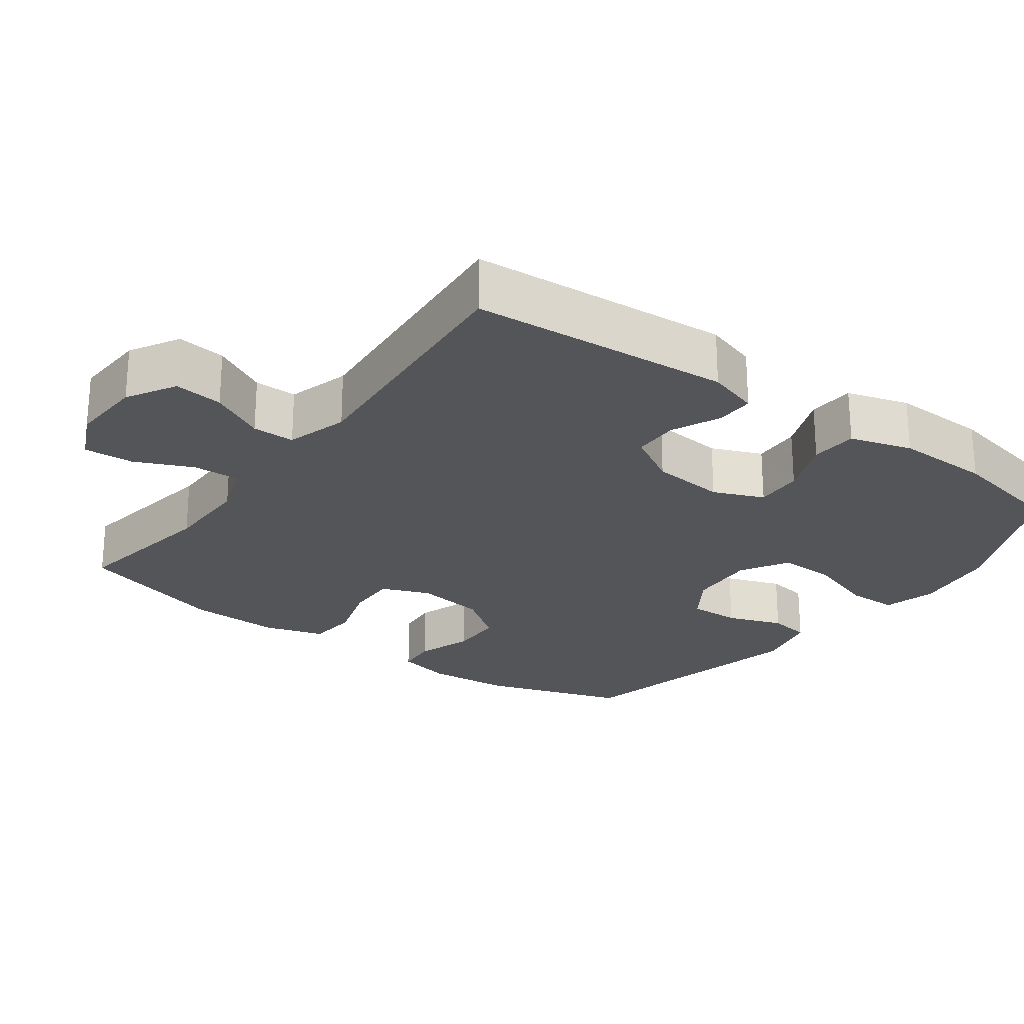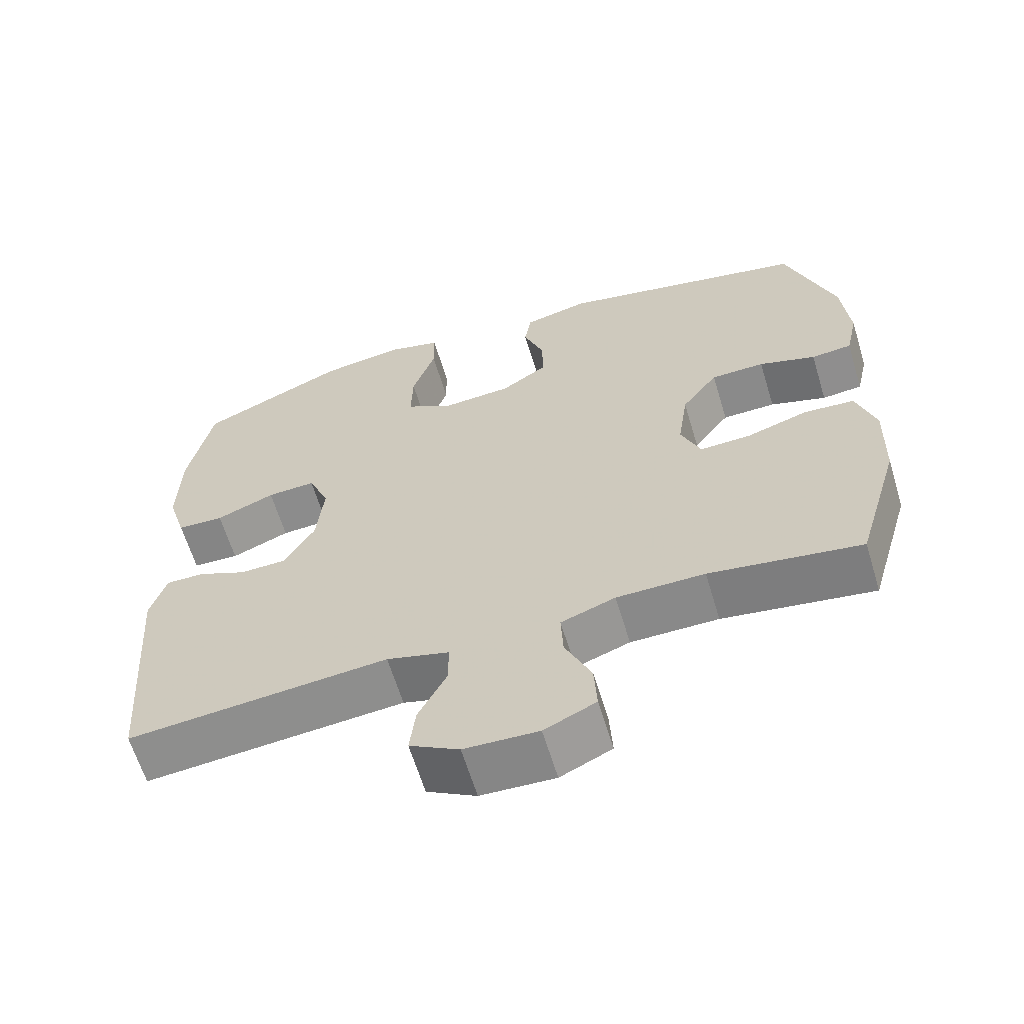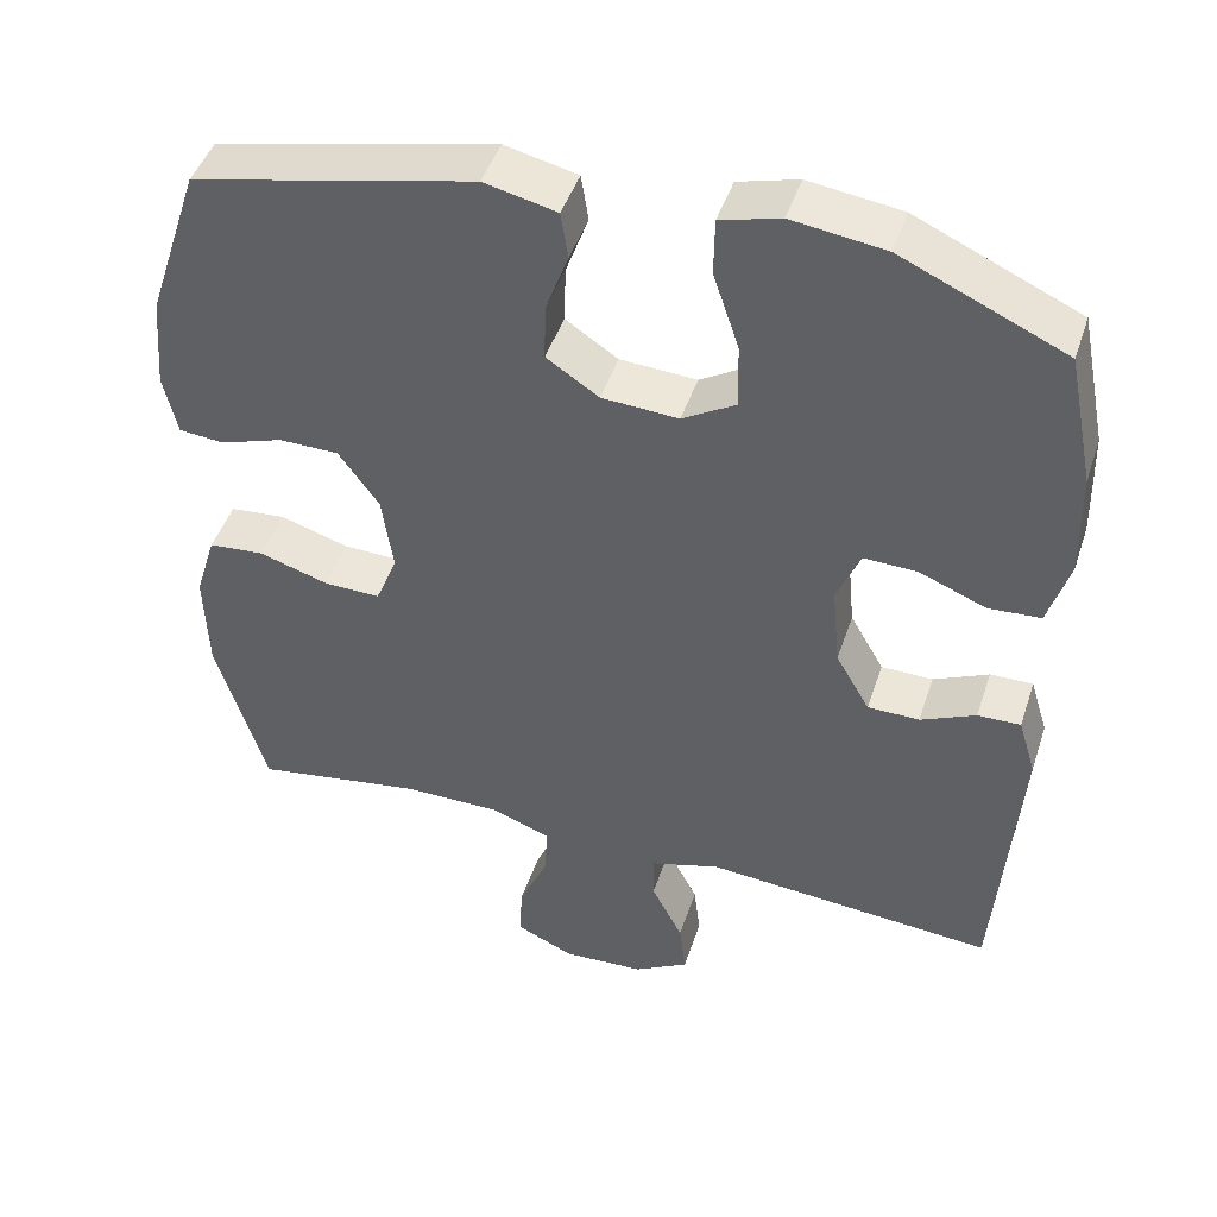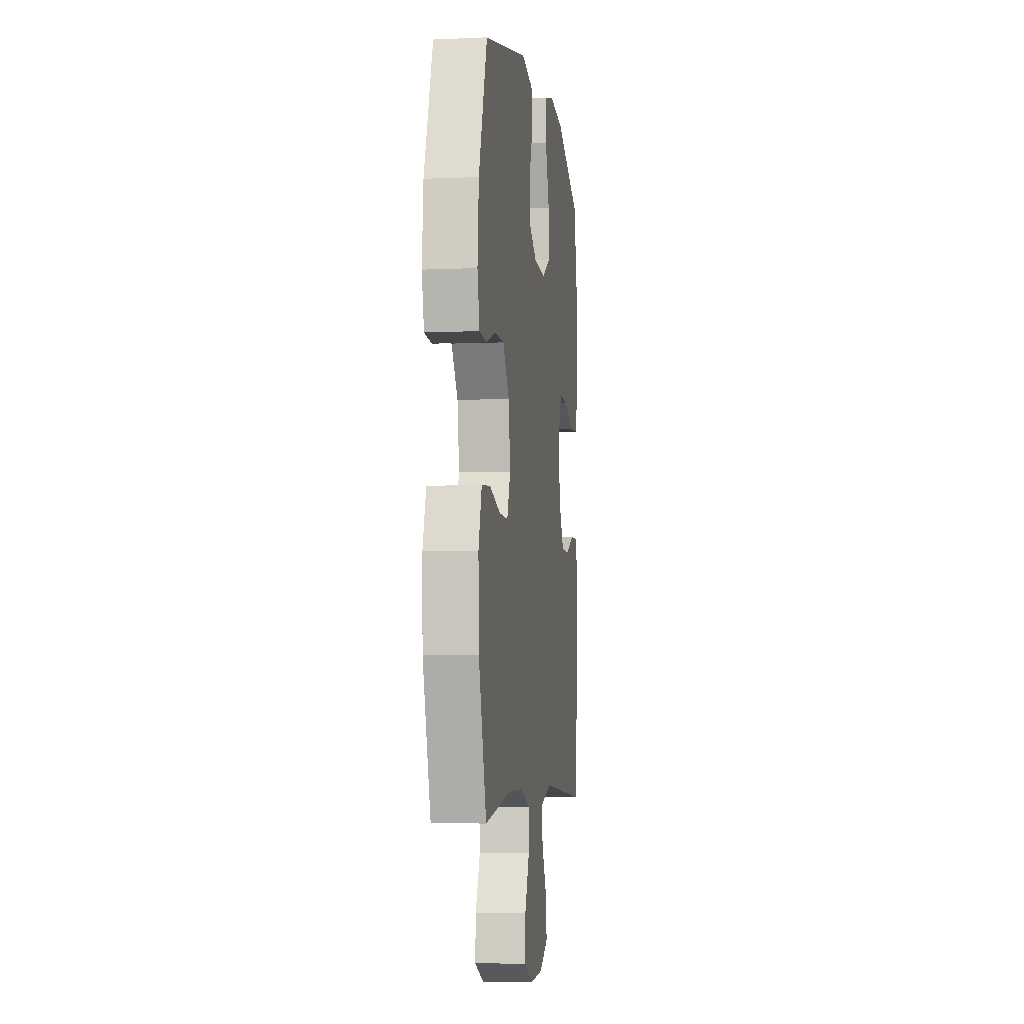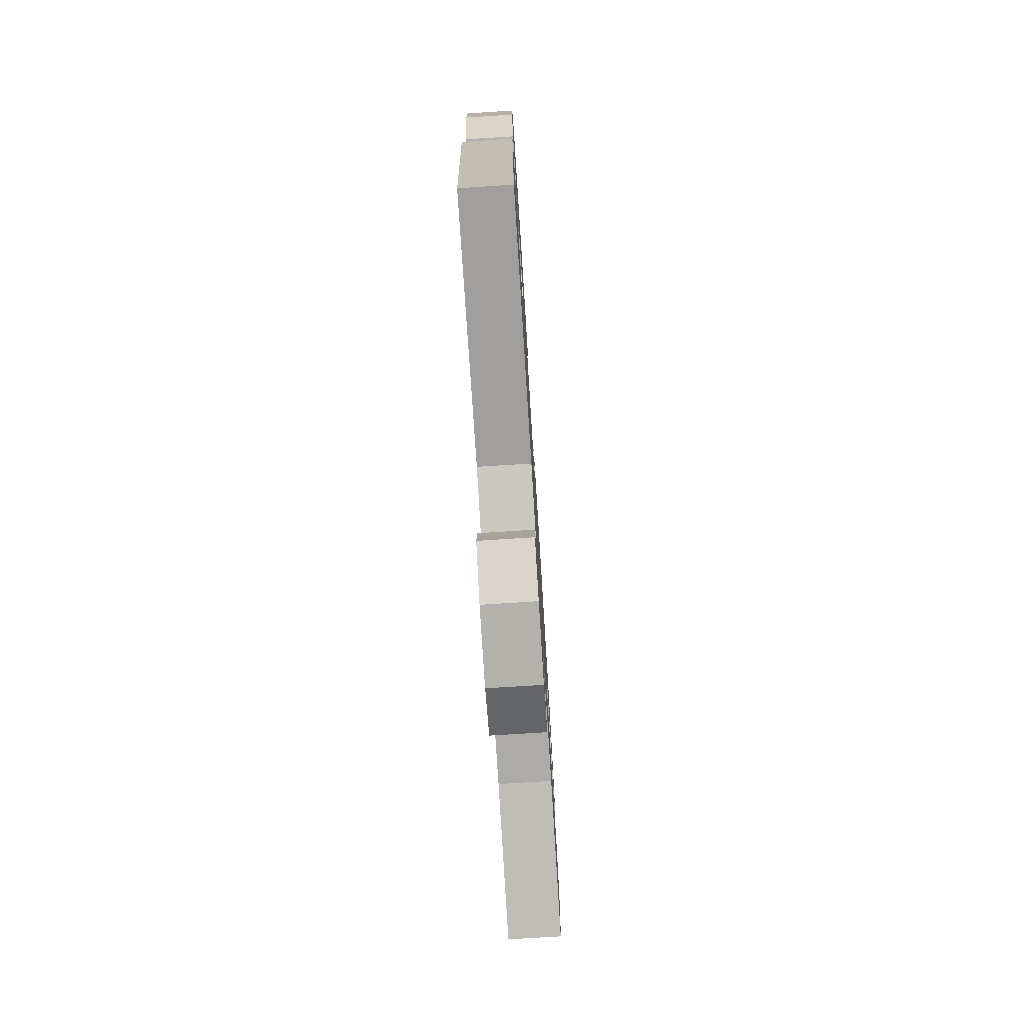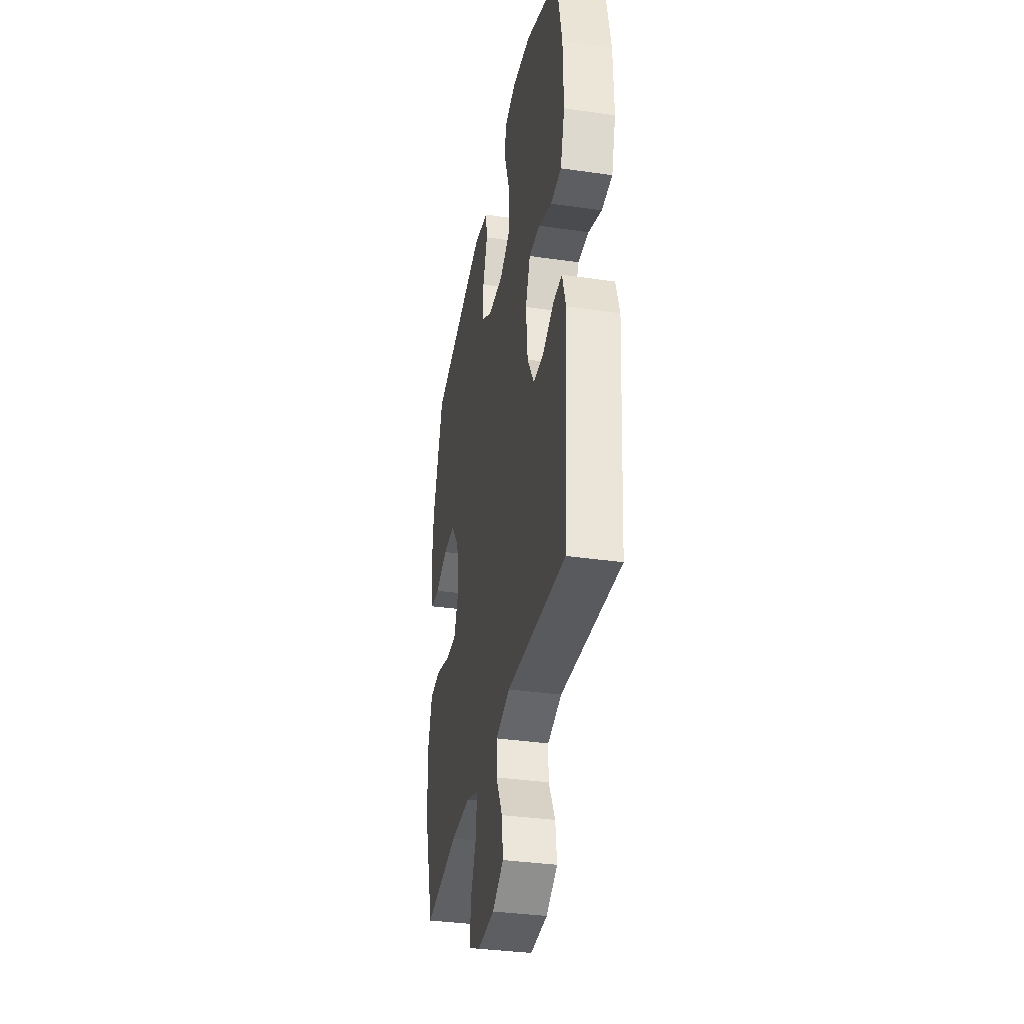
<metadata>
{"format":"obj","ext":"obj","renderer":"f3d","projection":"perspective","resolution":1024,"background":"white","views":[{"elev":-24.5,"azim":-126.3,"up":"+Y"},{"elev":-63.2,"azim":16.9,"up":"+Z"},{"elev":45.6,"azim":-162.1,"up":"+Z"},{"elev":-5.2,"azim":98.0,"up":"+Z"},{"elev":-76.2,"azim":-86.4,"up":"+Z"},{"elev":-35.5,"azim":-100.8,"up":"+Z"}]}
</metadata>
<code>
v 0.5 0.07 -0.5
v 0.292 0.07 -0.467
v 0.171 0.07 -0.467
v 0.096 0.07 -0.494
v 0.099 0.07 -0.559
v 0.135 0.07 -0.64
v 0.139 0.07 -0.709
v 0.068 0.07 -0.742
v -0.034 0.07 -0.737
v -0.102 0.07 -0.698
v -0.094 0.07 -0.63
v -0.055 0.07 -0.554
v -0.055 0.07 -0.495
v -0.141 0.07 -0.47
v -0.5 0.07 -0.5
v -0.527 0.07 -0.138
v -0.505 0.07 -0.066
v -0.452 0.07 -0.067
v -0.384 0.07 -0.098
v -0.32 0.07 -0.097
v -0.278 0.07 -0.024
v -0.268 0.07 0.079
v -0.297 0.07 0.149
v -0.364 0.07 0.146
v -0.445 0.07 0.113
v -0.51 0.07 0.117
v -0.536 0.07 0.203
v -0.533 0.07 0.336
v -0.5 0.07 0.5
v -0.298 0.07 0.591
v -0.183 0.07 0.607
v -0.109 0.07 0.587
v -0.108 0.07 0.516
v -0.14 0.07 0.421
v -0.142 0.07 0.34
v -0.076 0.07 0.301
v 0.019 0.07 0.307
v 0.084 0.07 0.35
v 0.082 0.07 0.421
v 0.054 0.07 0.498
v 0.063 0.07 0.556
v 0.153 0.07 0.577
v 0.5 0.07 0.5
v 0.566 0.07 0.302
v 0.576 0.07 0.185
v 0.559 0.07 0.109
v 0.503 0.07 0.104
v 0.425 0.07 0.13
v 0.351 0.07 0.129
v 0.301 0.07 0.06
v 0.287 0.07 -0.037
v 0.314 0.07 -0.104
v 0.384 0.07 -0.102
v 0.47 0.07 -0.075
v 0.539 0.07 -0.081
v 0.565 0.07 -0.165
v 0.561 0.07 -0.292
v 0.5 0 -0.5
v 0.292 0 -0.467
v 0.171 0 -0.467
v 0.096 0 -0.494
v 0.099 0 -0.559
v 0.135 0 -0.64
v 0.139 0 -0.709
v 0.068 0 -0.742
v -0.034 0 -0.737
v -0.102 0 -0.698
v -0.094 0 -0.63
v -0.055 0 -0.554
v -0.055 0 -0.495
v -0.141 0 -0.47
v -0.5 0 -0.5
v -0.527 0 -0.138
v -0.505 0 -0.066
v -0.452 0 -0.067
v -0.384 0 -0.098
v -0.32 0 -0.097
v -0.278 0 -0.024
v -0.268 0 0.079
v -0.297 0 0.149
v -0.364 0 0.146
v -0.445 0 0.113
v -0.51 0 0.117
v -0.536 0 0.203
v -0.533 0 0.336
v -0.5 0 0.5
v -0.298 0 0.591
v -0.183 0 0.607
v -0.109 0 0.587
v -0.108 0 0.516
v -0.14 0 0.421
v -0.142 0 0.34
v -0.076 0 0.301
v 0.019 0 0.307
v 0.084 0 0.35
v 0.082 0 0.421
v 0.054 0 0.498
v 0.063 0 0.556
v 0.153 0 0.577
v 0.5 0 0.5
v 0.566 0 0.302
v 0.576 0 0.185
v 0.559 0 0.109
v 0.503 0 0.104
v 0.425 0 0.13
v 0.351 0 0.129
v 0.301 0 0.06
v 0.287 0 -0.037
v 0.314 0 -0.104
v 0.384 0 -0.102
v 0.47 0 -0.075
v 0.539 0 -0.081
v 0.565 0 -0.165
v 0.561 0 -0.292
f 57 1 2
f 56 57 2
f 55 56 2
f 54 55 2
f 53 54 2
f 52 53 2 3
f 51 52 3 4
f 50 51 4
f 46 47 48
f 45 46 48
f 44 45 48
f 43 44 48
f 42 43 48
f 41 42 48
f 40 41 48
f 39 40 48
f 38 39 48 49
f 37 38 49 50
f 32 33 34
f 31 32 34
f 30 31 34
f 29 30 34
f 28 29 34
f 27 28 34
f 26 27 34
f 25 26 34
f 24 25 34
f 23 24 34 35
f 22 23 35 36
f 17 18 19
f 16 17 19
f 15 16 19
f 14 15 19
f 13 14 19 20
f 10 11 12
f 9 10 12
f 8 9 12
f 7 8 12
f 6 7 12
f 5 6 12
f 4 5 12 13
f 50 4 13
f 37 50 13
f 36 37 13
f 22 36 13
f 21 22 13
f 13 20 21
f 59 58 114
f 59 114 113
f 59 113 112
f 59 112 111
f 59 111 110
f 60 59 110 109
f 61 60 109 108
f 61 108 107
f 105 104 103
f 105 103 102
f 105 102 101
f 105 101 100
f 105 100 99
f 105 99 98
f 105 98 97
f 105 97 96
f 106 105 96 95
f 107 106 95 94
f 91 90 89
f 91 89 88
f 91 88 87
f 91 87 86
f 91 86 85
f 91 85 84
f 91 84 83
f 91 83 82
f 91 82 81
f 92 91 81 80
f 93 92 80 79
f 76 75 74
f 76 74 73
f 76 73 72
f 76 72 71
f 77 76 71 70
f 69 68 67
f 69 67 66
f 69 66 65
f 69 65 64
f 69 64 63
f 69 63 62
f 70 69 62 61
f 70 61 107
f 70 107 94
f 70 94 93
f 70 93 79
f 70 79 78
f 78 77 70
f 1 58 59 2
f 2 59 60 3
f 3 60 61 4
f 4 61 62 5
f 5 62 63 6
f 6 63 64 7
f 7 64 65 8
f 8 65 66 9
f 9 66 67 10
f 10 67 68 11
f 11 68 69 12
f 12 69 70 13
f 13 70 71 14
f 14 71 72 15
f 15 72 73 16
f 16 73 74 17
f 17 74 75 18
f 18 75 76 19
f 19 76 77 20
f 20 77 78 21
f 21 78 79 22
f 22 79 80 23
f 23 80 81 24
f 24 81 82 25
f 25 82 83 26
f 26 83 84 27
f 27 84 85 28
f 28 85 86 29
f 29 86 87 30
f 30 87 88 31
f 31 88 89 32
f 32 89 90 33
f 33 90 91 34
f 34 91 92 35
f 35 92 93 36
f 36 93 94 37
f 37 94 95 38
f 38 95 96 39
f 39 96 97 40
f 40 97 98 41
f 41 98 99 42
f 42 99 100 43
f 43 100 101 44
f 44 101 102 45
f 45 102 103 46
f 46 103 104 47
f 47 104 105 48
f 48 105 106 49
f 49 106 107 50
f 50 107 108 51
f 51 108 109 52
f 52 109 110 53
f 53 110 111 54
f 54 111 112 55
f 55 112 113 56
f 56 113 114 57
f 57 114 58 1

</code>
